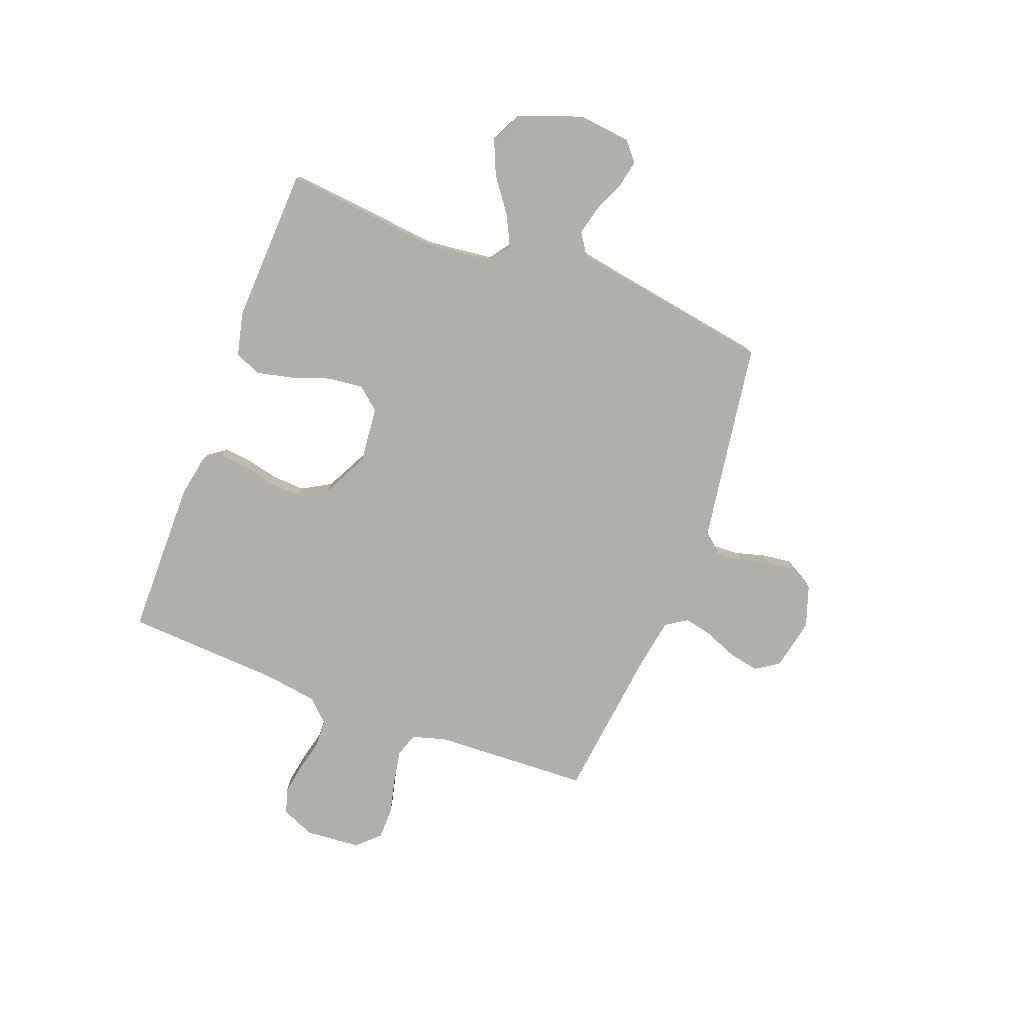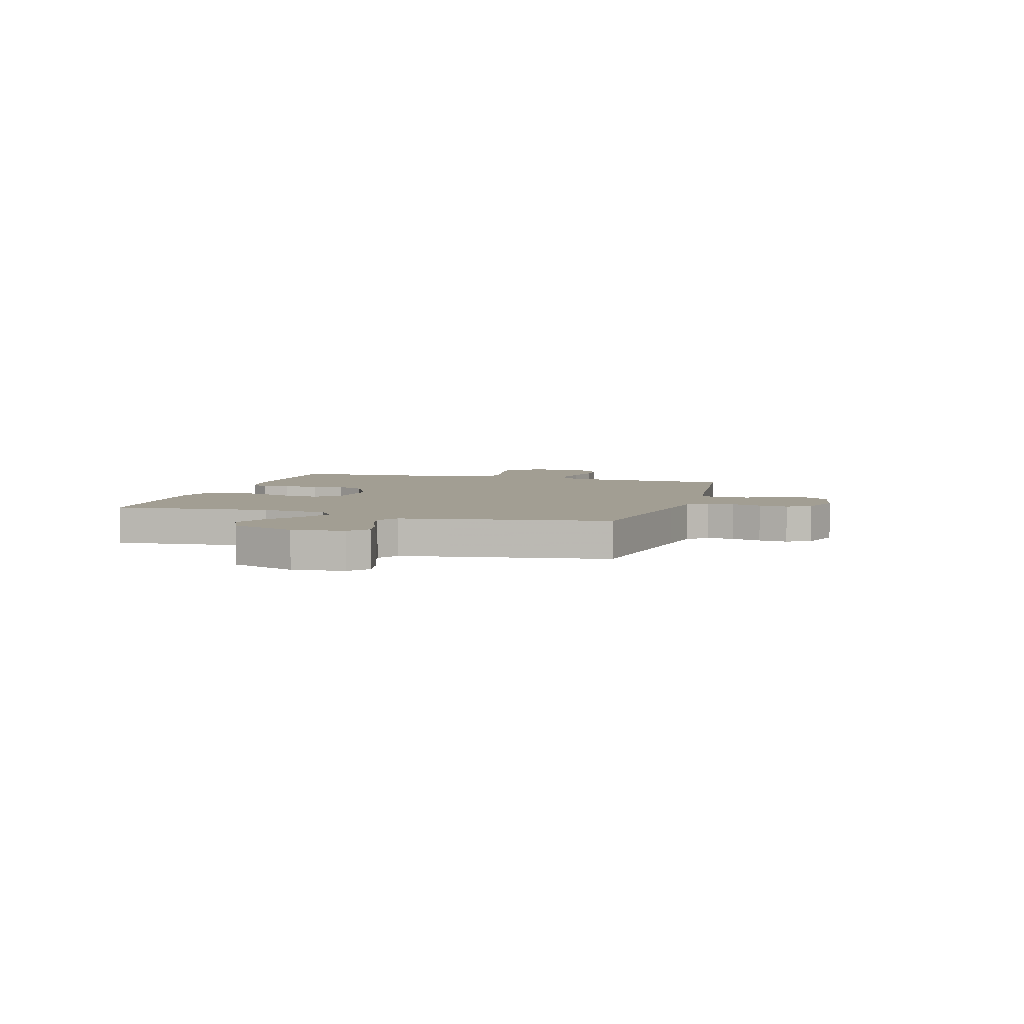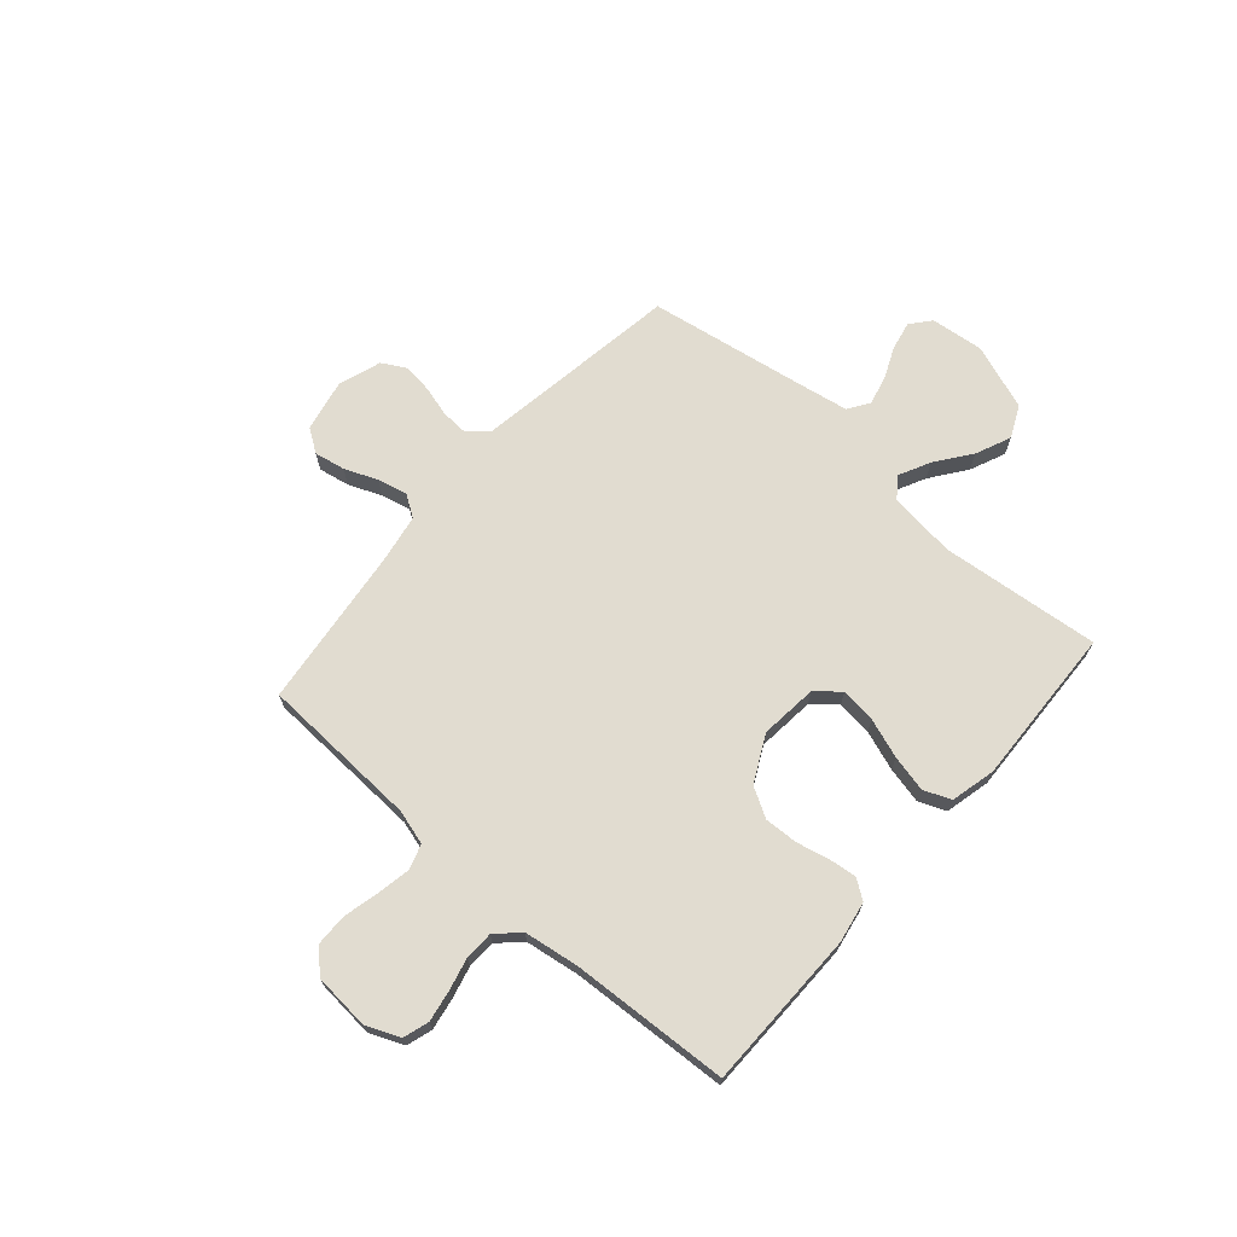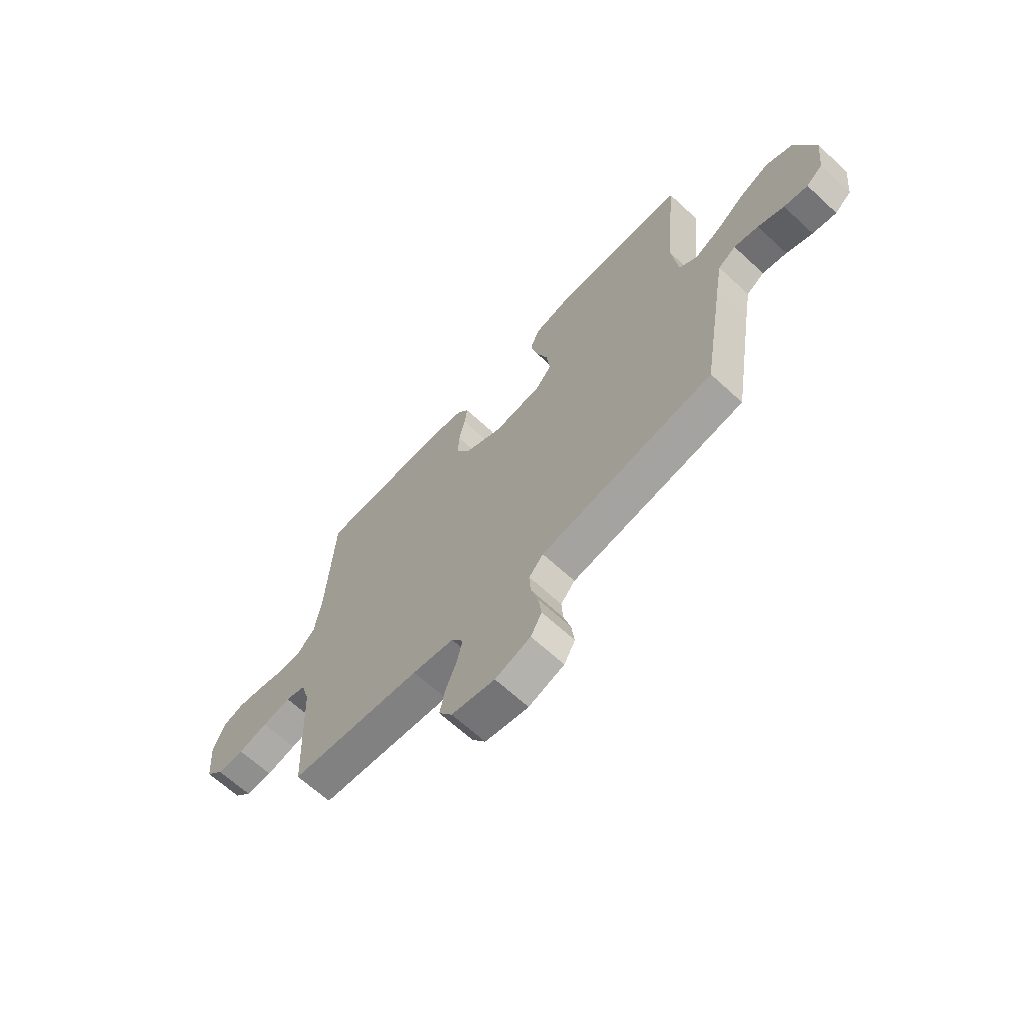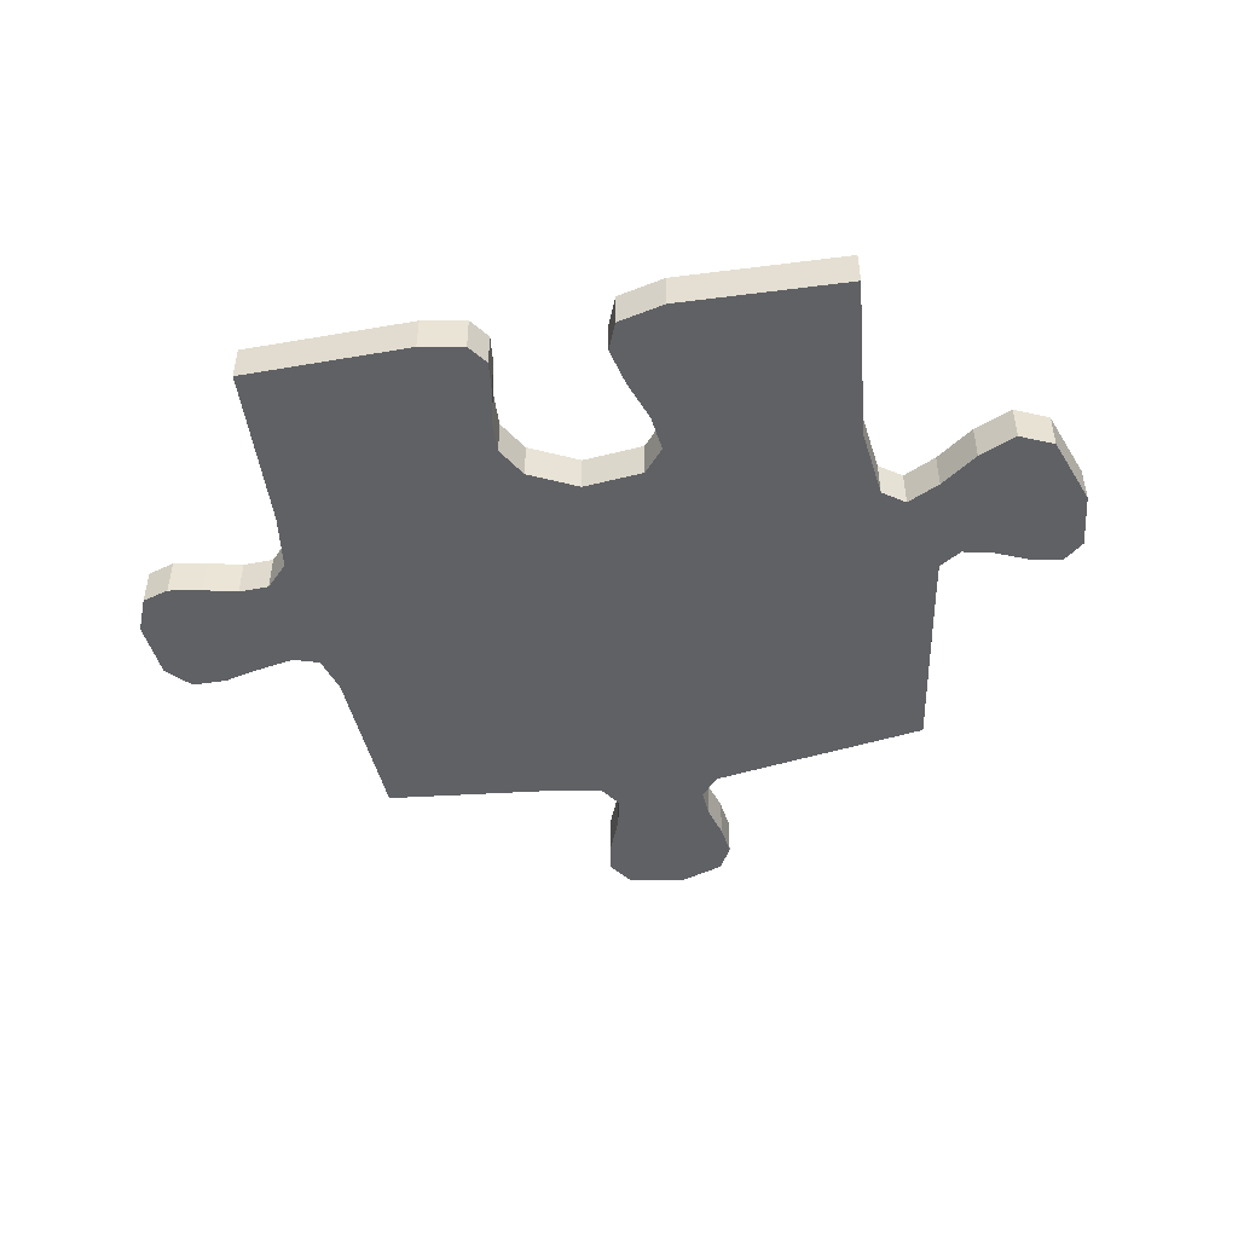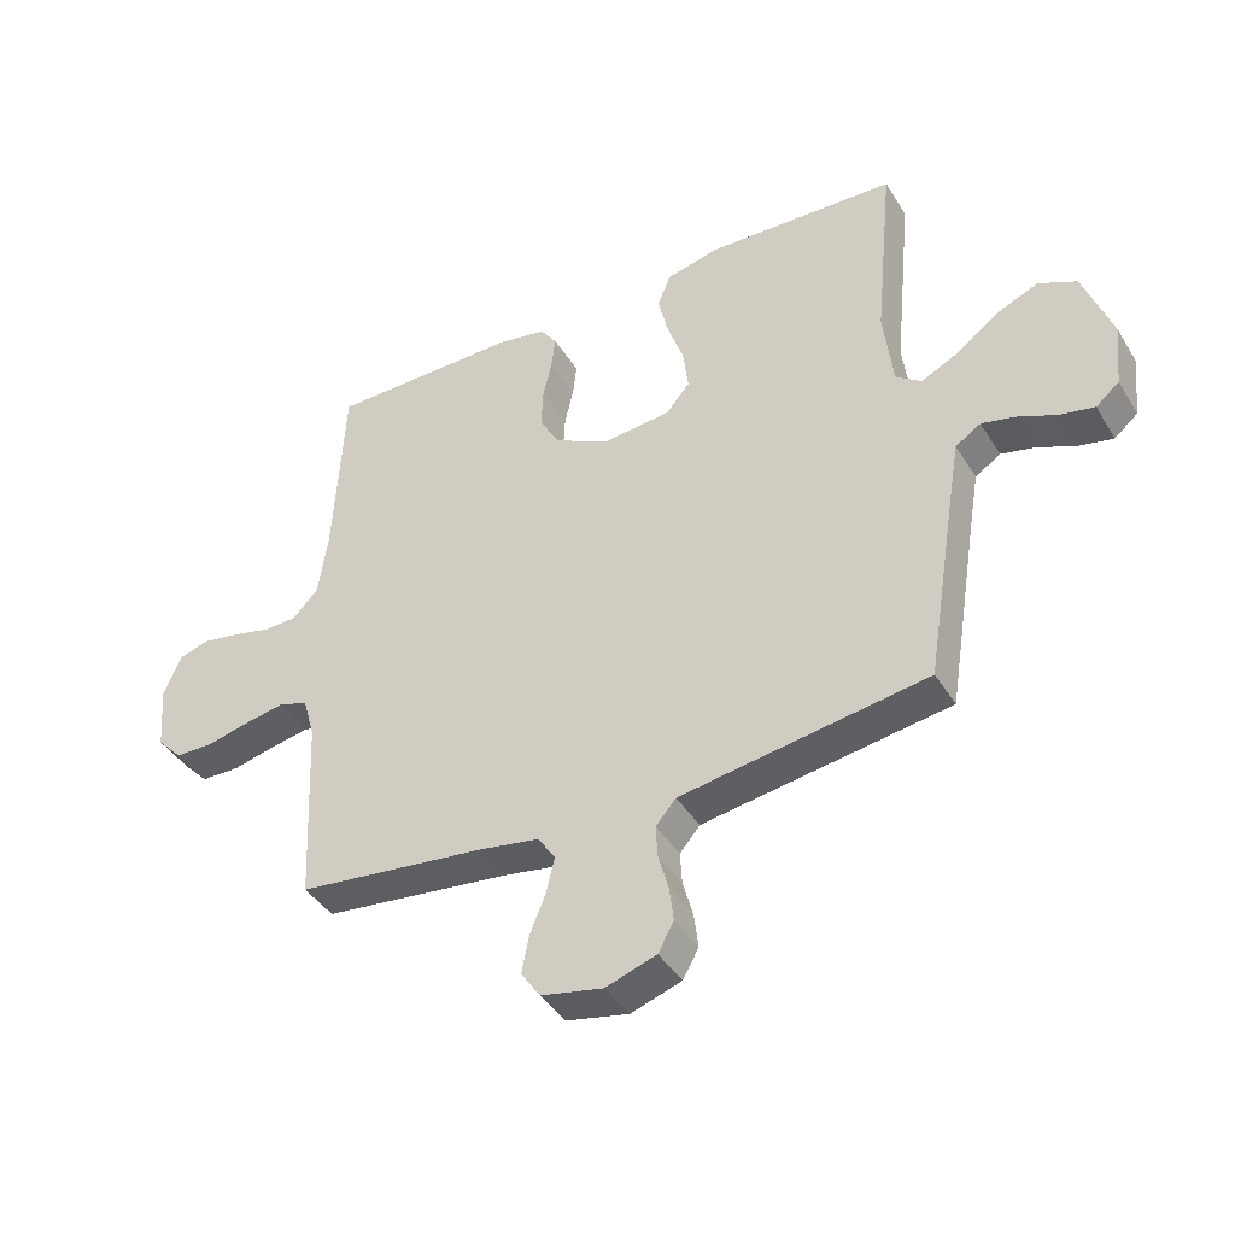
<metadata>
{"format":"obj","ext":"obj","renderer":"f3d","projection":"perspective","resolution":1024,"background":"white","views":[{"elev":-78.0,"azim":69.1,"up":"+Y"},{"elev":5.1,"azim":106.5,"up":"+Y"},{"elev":69.4,"azim":-48.9,"up":"+Y"},{"elev":-65.9,"azim":47.2,"up":"+Z"},{"elev":-47.1,"azim":10.5,"up":"+Y"},{"elev":-41.2,"azim":29.1,"up":"+Z"}]}
</metadata>
<code>
v -0.5 0.07 0.5
v -0.2 0.07 0.503
v -0.122 0.07 0.489
v -0.096 0.07 0.452
v -0.102 0.07 0.4
v -0.116 0.07 0.339
v -0.119 0.07 0.276
v -0.087 0.07 0.22
v 0 0.07 0.176
v 0.108 0.07 0.187
v 0.145 0.07 0.231
v 0.137 0.07 0.298
v 0.111 0.07 0.372
v 0.095 0.07 0.441
v 0.116 0.07 0.492
v 0.2 0.07 0.512
v 0.5 0.07 0.5
v 0.47 0.07 0.2
v 0.485 0.07 0.074
v 0.525 0.07 0.045
v 0.583 0.07 0.074
v 0.649 0.07 0.123
v 0.716 0.07 0.152
v 0.776 0.07 0.124
v 0.821 0.07 0
v 0.81 0.07 -0.1
v 0.773 0.07 -0.131
v 0.719 0.07 -0.12
v 0.66 0.07 -0.094
v 0.605 0.07 -0.081
v 0.565 0.07 -0.107
v 0.549 0.07 -0.2
v 0.5 0.07 -0.5
v 0.2 0.07 -0.546
v 0.111 0.07 -0.56
v 0.079 0.07 -0.597
v 0.082 0.07 -0.648
v 0.098 0.07 -0.705
v 0.105 0.07 -0.76
v 0.08 0.07 -0.805
v 0 0.07 -0.832
v -0.098 0.07 -0.812
v -0.128 0.07 -0.768
v -0.117 0.07 -0.71
v -0.092 0.07 -0.648
v -0.079 0.07 -0.592
v -0.106 0.07 -0.551
v -0.2 0.07 -0.535
v -0.5 0.07 -0.5
v -0.514 0.07 -0.2
v -0.533 0.07 -0.135
v -0.579 0.07 -0.12
v -0.643 0.07 -0.132
v -0.71 0.07 -0.148
v -0.771 0.07 -0.147
v -0.811 0.07 -0.105
v -0.82 0.07 0
v -0.793 0.07 0.064
v -0.745 0.07 0.079
v -0.686 0.07 0.069
v -0.625 0.07 0.054
v -0.571 0.07 0.056
v -0.531 0.07 0.098
v -0.516 0.07 0.2
v -0.5 0 0.5
v -0.2 0 0.503
v -0.122 0 0.489
v -0.096 0 0.452
v -0.102 0 0.4
v -0.116 0 0.339
v -0.119 0 0.276
v -0.087 0 0.22
v 0 0 0.176
v 0.108 0 0.187
v 0.145 0 0.231
v 0.137 0 0.298
v 0.111 0 0.372
v 0.095 0 0.441
v 0.116 0 0.492
v 0.2 0 0.512
v 0.5 0 0.5
v 0.47 0 0.2
v 0.485 0 0.074
v 0.525 0 0.045
v 0.583 0 0.074
v 0.649 0 0.123
v 0.716 0 0.152
v 0.776 0 0.124
v 0.821 0 0
v 0.81 0 -0.1
v 0.773 0 -0.131
v 0.719 0 -0.12
v 0.66 0 -0.094
v 0.605 0 -0.081
v 0.565 0 -0.107
v 0.549 0 -0.2
v 0.5 0 -0.5
v 0.2 0 -0.546
v 0.111 0 -0.56
v 0.079 0 -0.597
v 0.082 0 -0.648
v 0.098 0 -0.705
v 0.105 0 -0.76
v 0.08 0 -0.805
v 0 0 -0.832
v -0.098 0 -0.812
v -0.128 0 -0.768
v -0.117 0 -0.71
v -0.092 0 -0.648
v -0.079 0 -0.592
v -0.106 0 -0.551
v -0.2 0 -0.535
v -0.5 0 -0.5
v -0.514 0 -0.2
v -0.533 0 -0.135
v -0.579 0 -0.12
v -0.643 0 -0.132
v -0.71 0 -0.148
v -0.771 0 -0.147
v -0.811 0 -0.105
v -0.82 0 0
v -0.793 0 0.064
v -0.745 0 0.079
v -0.686 0 0.069
v -0.625 0 0.054
v -0.571 0 0.056
v -0.531 0 0.098
v -0.516 0 0.2
f 59 60 61
f 58 59 61
f 57 58 61
f 56 57 61
f 55 56 61
f 54 55 61
f 53 54 61
f 52 53 61 62
f 51 52 62 63
f 48 49 50
f 51 63 64
f 50 51 64
f 48 50 64
f 47 48 64
f 43 44 45
f 42 43 45
f 41 42 45
f 40 41 45
f 39 40 45
f 38 39 45
f 37 38 45
f 36 37 45 46
f 64 1 2
f 47 64 2
f 46 47 2
f 36 46 2
f 35 36 2
f 27 28 29
f 26 27 29
f 25 26 29
f 24 25 29
f 23 24 29
f 22 23 29
f 21 22 29
f 20 21 29 30
f 19 20 30 31
f 16 17 18
f 15 16 18
f 14 15 18
f 13 14 18
f 12 13 18
f 11 12 18 19
f 19 31 32
f 11 19 32
f 10 11 32
f 4 5 6
f 3 4 6
f 2 3 6
f 2 6 7
f 35 2 7
f 34 35 7 8
f 32 33 34
f 10 32 34
f 9 10 34
f 8 9 34
f 125 124 123
f 125 123 122
f 125 122 121
f 125 121 120
f 125 120 119
f 125 119 118
f 125 118 117
f 126 125 117 116
f 127 126 116 115
f 114 113 112
f 128 127 115
f 128 115 114
f 128 114 112
f 128 112 111
f 109 108 107
f 109 107 106
f 109 106 105
f 109 105 104
f 109 104 103
f 109 103 102
f 109 102 101
f 110 109 101 100
f 66 65 128
f 66 128 111
f 66 111 110
f 66 110 100
f 66 100 99
f 93 92 91
f 93 91 90
f 93 90 89
f 93 89 88
f 93 88 87
f 93 87 86
f 93 86 85
f 94 93 85 84
f 95 94 84 83
f 82 81 80
f 82 80 79
f 82 79 78
f 82 78 77
f 82 77 76
f 83 82 76 75
f 96 95 83
f 96 83 75
f 96 75 74
f 70 69 68
f 70 68 67
f 70 67 66
f 71 70 66
f 71 66 99
f 72 71 99 98
f 98 97 96
f 98 96 74
f 98 74 73
f 98 73 72
f 1 65 66 2
f 2 66 67 3
f 3 67 68 4
f 4 68 69 5
f 5 69 70 6
f 6 70 71 7
f 7 71 72 8
f 8 72 73 9
f 9 73 74 10
f 10 74 75 11
f 11 75 76 12
f 12 76 77 13
f 13 77 78 14
f 14 78 79 15
f 15 79 80 16
f 16 80 81 17
f 17 81 82 18
f 18 82 83 19
f 19 83 84 20
f 20 84 85 21
f 21 85 86 22
f 22 86 87 23
f 23 87 88 24
f 24 88 89 25
f 25 89 90 26
f 26 90 91 27
f 27 91 92 28
f 28 92 93 29
f 29 93 94 30
f 30 94 95 31
f 31 95 96 32
f 32 96 97 33
f 33 97 98 34
f 34 98 99 35
f 35 99 100 36
f 36 100 101 37
f 37 101 102 38
f 38 102 103 39
f 39 103 104 40
f 40 104 105 41
f 41 105 106 42
f 42 106 107 43
f 43 107 108 44
f 44 108 109 45
f 45 109 110 46
f 46 110 111 47
f 47 111 112 48
f 48 112 113 49
f 49 113 114 50
f 50 114 115 51
f 51 115 116 52
f 52 116 117 53
f 53 117 118 54
f 54 118 119 55
f 55 119 120 56
f 56 120 121 57
f 57 121 122 58
f 58 122 123 59
f 59 123 124 60
f 60 124 125 61
f 61 125 126 62
f 62 126 127 63
f 63 127 128 64
f 64 128 65 1

</code>
